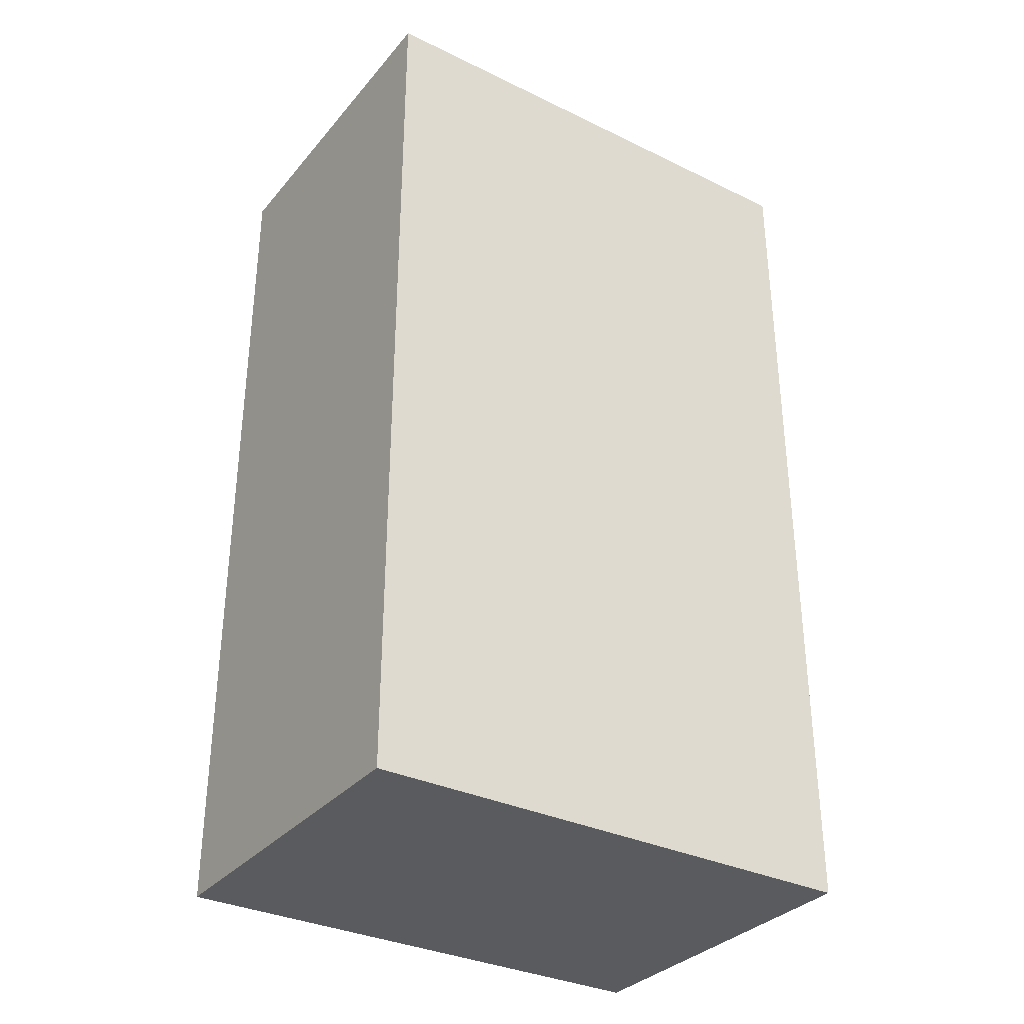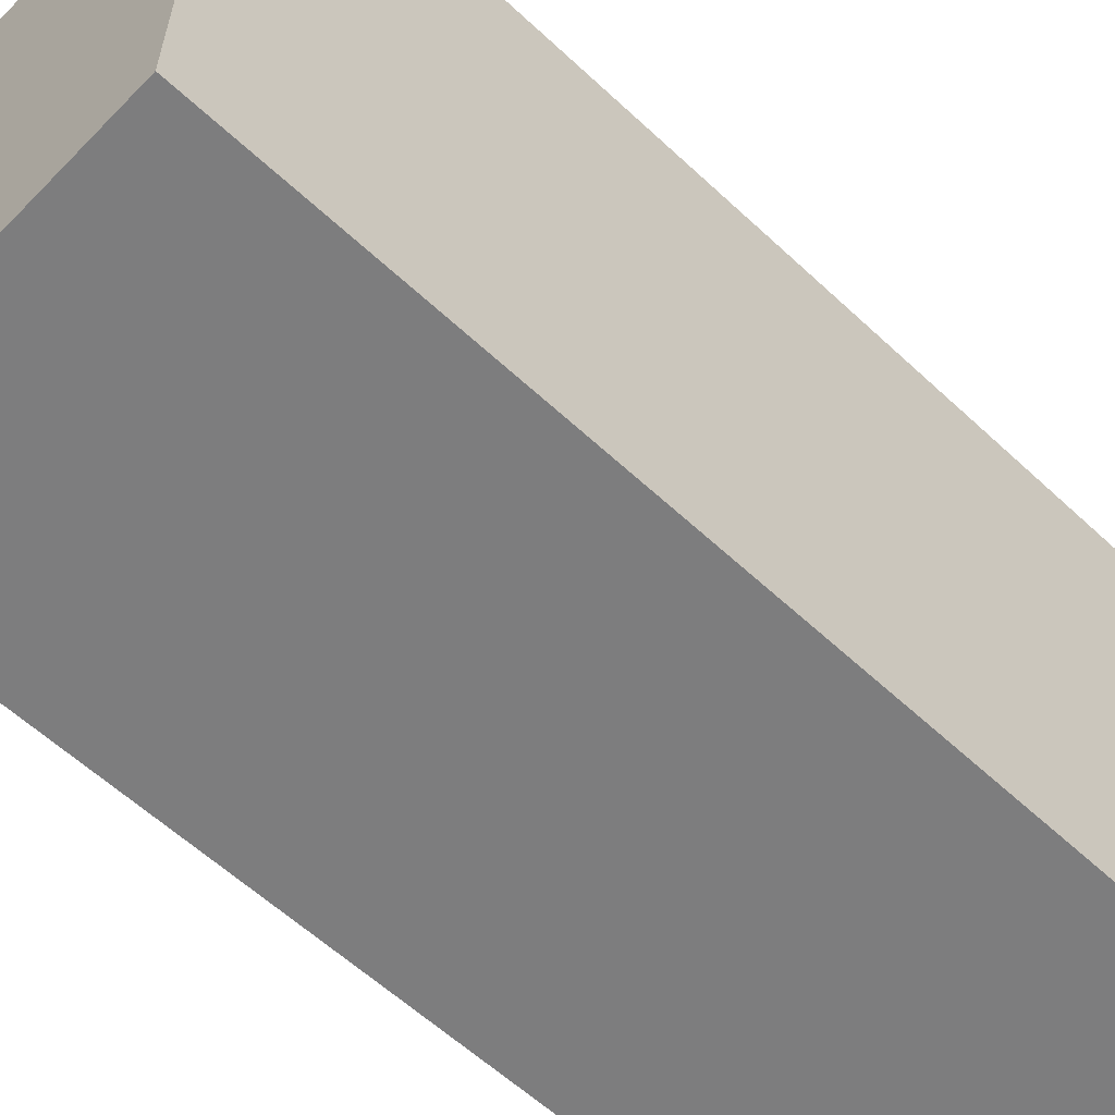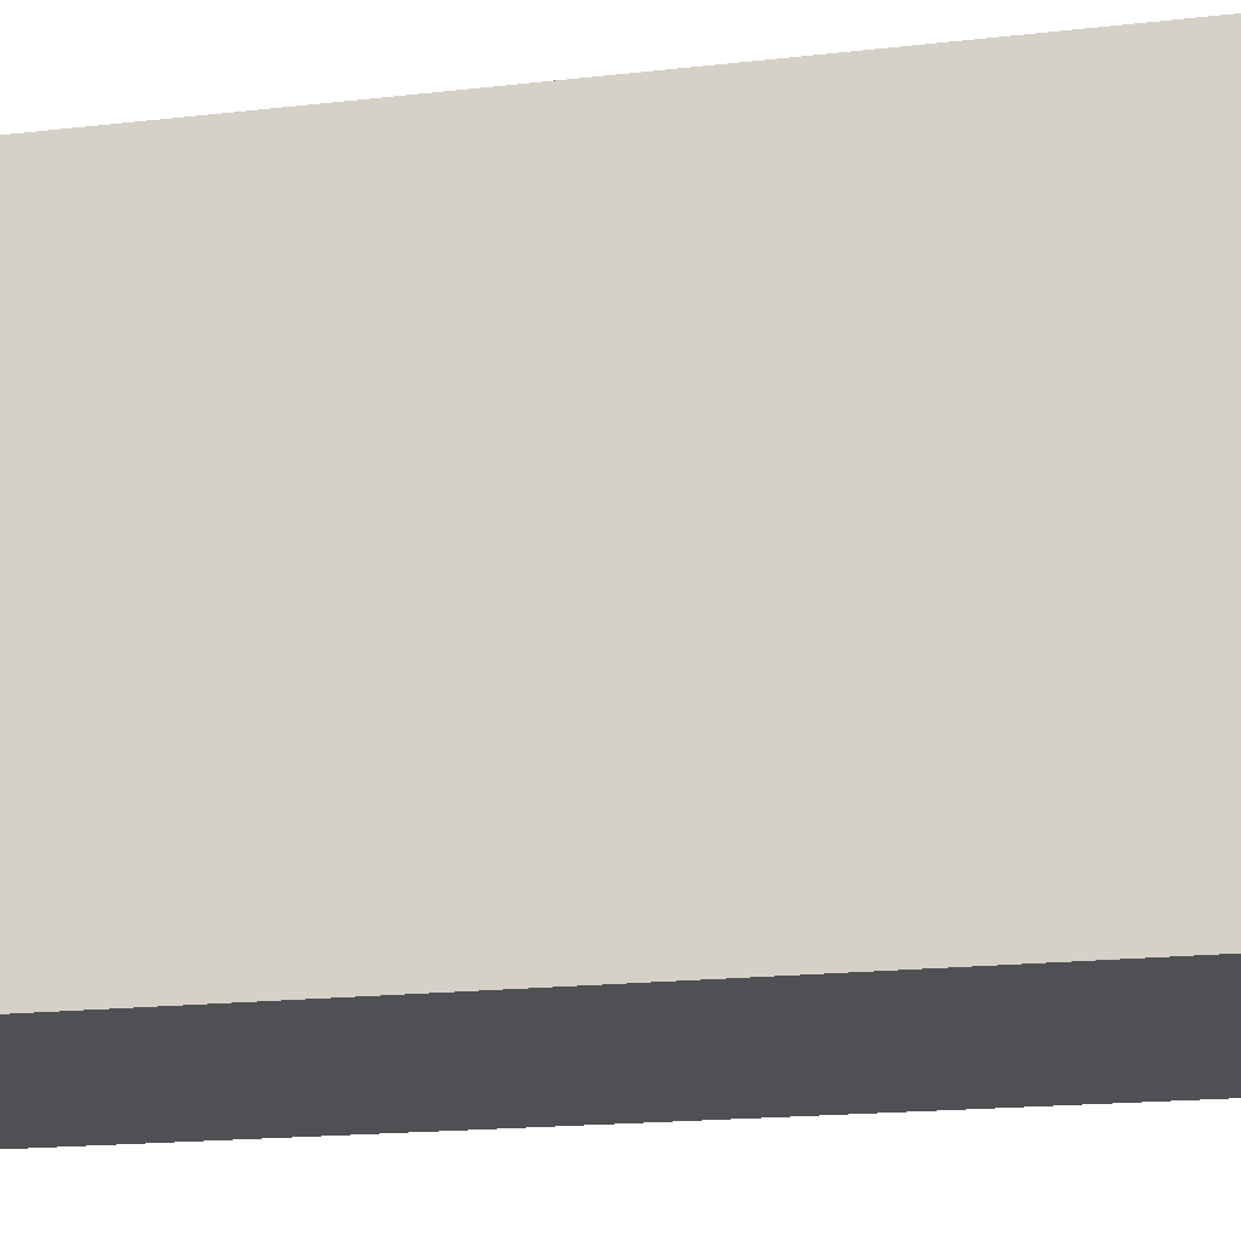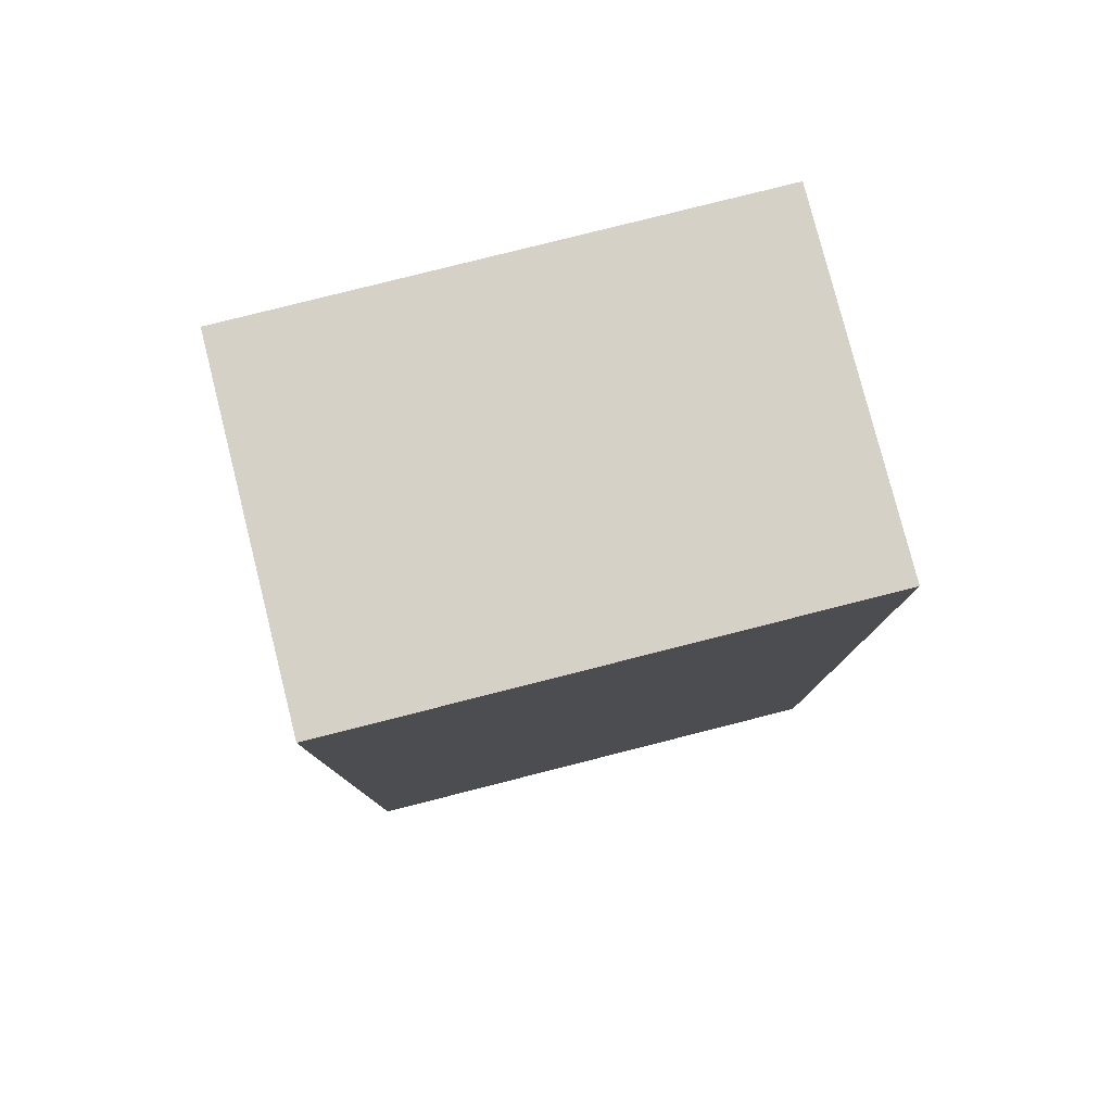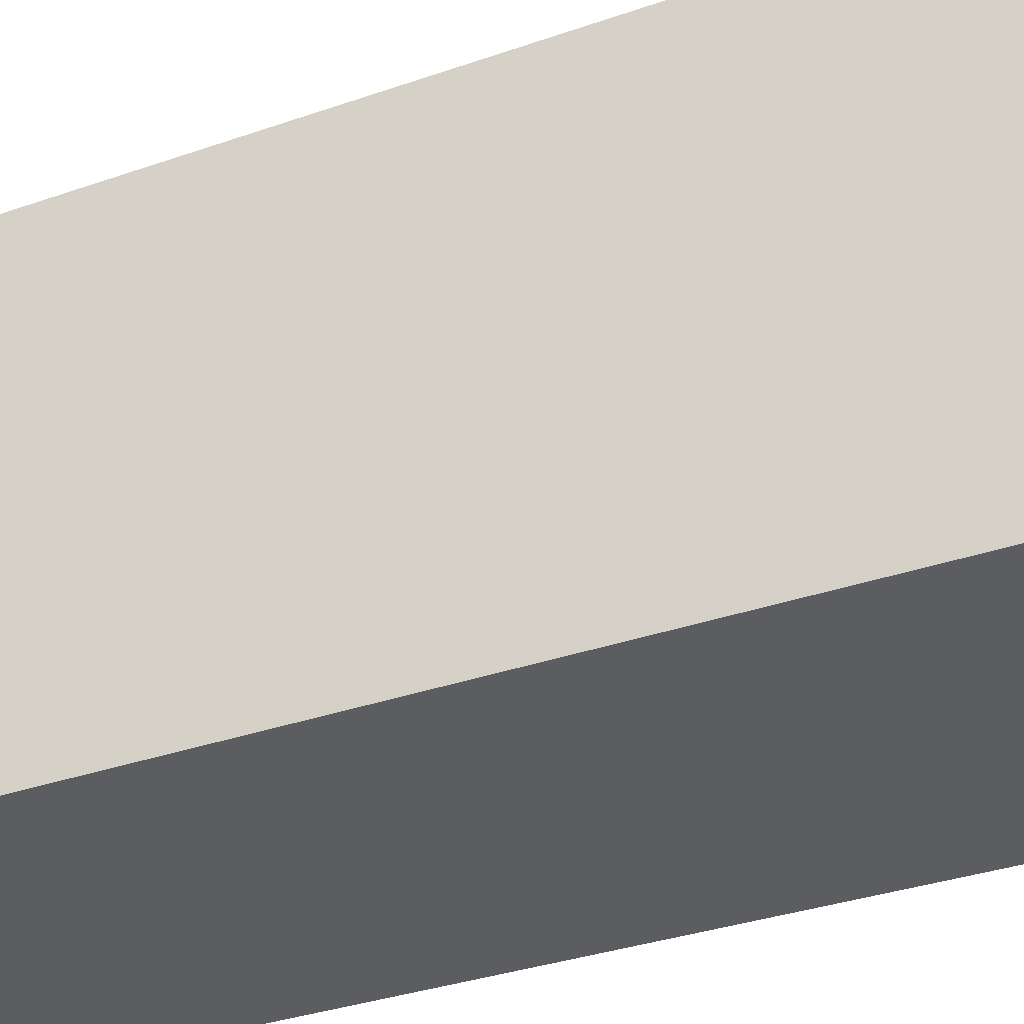
<metadata>
{"format":"obj","ext":"obj","renderer":"f3d","projection":"perspective","resolution":1024,"background":"white","views":[{"elev":-33.1,"azim":-123.6,"up":"+Y"},{"elev":-59.2,"azim":46.2,"up":"+Z"},{"elev":-19.0,"azim":-78.1,"up":"+Z"},{"elev":79.5,"azim":75.8,"up":"+Y"},{"elev":-36.0,"azim":-65.7,"up":"+Z"}]}
</metadata>
<code>
o finger1_segment0
v -0.011 0.005 -0.016
v -0.011 0.005 -0.01599
v -0.011 0.005 -0.01596
v -0.011 0.005 -0.01592
v -0.011 0.005 -0.01585
v -0.011 0.005 -0.01577
v -0.011 0.005 -0.01567
v -0.011 0.005 -0.01555
v -0.011 0.005 -0.01542
v -0.011 0.005 -0.01527
v -0.011 0.005 -0.0151
v -0.011 0.005 -0.01492
v -0.011 0.005 -0.01473
v -0.011 0.005 -0.01452
v -0.011 0.005 -0.01429
v -0.011 0.005 -0.01406
v -0.011 0.005 -0.0138
v -0.011 0.005 -0.01354
v -0.011 0.005 -0.01326
v -0.011 0.005 -0.01297
v -0.011 0.005 -0.01267
v -0.011 0.005 -0.01236
v -0.011 0.005 -0.01204
v -0.011 0.005 -0.0117
v -0.011 0.005 -0.01136
v -0.011 0.005 -0.011
v -0.011 0.005 -0.01064
v -0.011 0.005 -0.01026
v -0.011 0.005 -0.00988
v -0.011 0.005 -0.00949
v -0.011 0.005 -0.00909
v -0.011 0.005 -0.00868
v -0.011 0.005 -0.00827
v -0.011 0.005 -0.00785
v -0.011 0.005 -0.00742
v -0.011 0.005 -0.00698
v -0.011 0.005 -0.00654
v -0.011 0.005 -0.0061
v -0.011 0.005 -0.00565
v -0.011 0.005 -0.00519
v -0.011 0.005 -0.00474
v -0.011 0.005 -0.00427
v -0.011 0.005 -0.00381
v -0.011 0.005 -0.00334
v -0.011 0.005 -0.00287
v -0.011 0.005 -0.00239
v -0.011 0.005 -0.00192
v -0.011 0.005 -0.00144
v -0.011 0.005 -0.00096
v -0.011 0.005 -0.00048
v -0.011 0.005 -0
v -0.011 0.005 0.00048
v -0.011 0.005 0.00096
v -0.011 0.005 0.00144
v -0.011 0.005 0.00192
v -0.011 0.005 0.00239
v -0.011 0.005 0.00287
v -0.011 0.005 0.00334
v -0.011 0.005 0.00381
v -0.011 0.005 0.00427
v -0.011 0.005 0.00474
v -0.011 0.005 0.00519
v -0.011 0.005 0.00565
v -0.011 0.005 0.0061
v -0.011 0.005 0.00654
v -0.011 0.005 0.00698
v -0.011 0.005 0.00742
v -0.011 0.005 0.00785
v -0.011 0.005 0.00827
v -0.011 0.005 0.00868
v -0.011 0.005 0.00909
v -0.011 0.005 0.00949
v -0.011 0.005 0.00988
v -0.011 0.005 0.01026
v -0.011 0.005 0.01064
v -0.011 0.005 0.011
v -0.011 0.005 0.01136
v -0.011 0.005 0.0117
v -0.011 0.005 0.01204
v -0.011 0.005 0.01236
v -0.011 0.005 0.01267
v -0.011 0.005 0.01297
v -0.011 0.005 0.01326
v -0.011 0.005 0.01354
v -0.011 0.005 0.0138
v -0.011 0.005 0.01406
v -0.011 0.005 0.01429
v -0.011 0.005 0.01452
v -0.011 0.005 0.01473
v -0.011 0.005 0.01492
v -0.011 0.005 0.0151
v -0.011 0.005 0.01527
v -0.011 0.005 0.01542
v -0.011 0.005 0.01555
v -0.011 0.005 0.01567
v -0.011 0.005 0.01577
v -0.011 0.005 0.01585
v -0.011 0.005 0.01592
v -0.011 0.005 0.01596
v -0.011 0.005 0.01599
v -0.011 0.005 0.016
v -0.011 0.0612 -0.016
v -0.011 0.0612 -0.01552
v -0.011 0.0612 -0.01506
v -0.011 0.0612 -0.0146
v -0.011 0.0612 -0.01415
v -0.011 0.0612 -0.01372
v -0.011 0.0612 -0.01329
v -0.011 0.0612 -0.01286
v -0.011 0.0612 -0.01245
v -0.011 0.0612 -0.01205
v -0.011 0.0612 -0.01165
v -0.011 0.0612 -0.01126
v -0.011 0.0612 -0.01088
v -0.011 0.0612 -0.0105
v -0.011 0.0612 -0.01013
v -0.011 0.0612 -0.00977
v -0.011 0.0612 -0.00942
v -0.011 0.0612 -0.00907
v -0.011 0.0612 -0.00873
v -0.011 0.0612 -0.00839
v -0.011 0.0612 -0.00806
v -0.011 0.0612 -0.00774
v -0.011 0.0612 -0.00742
v -0.011 0.0612 -0.00711
v -0.011 0.0612 -0.0068
v -0.011 0.0612 -0.0065
v -0.011 0.0612 -0.0062
v -0.011 0.0612 -0.00591
v -0.011 0.0612 -0.00562
v -0.011 0.0612 -0.00534
v -0.011 0.0612 -0.00506
v -0.011 0.0612 -0.00478
v -0.011 0.0612 -0.00451
v -0.011 0.0612 -0.00424
v -0.011 0.0612 -0.00397
v -0.011 0.0612 -0.00371
v -0.011 0.0612 -0.00345
v -0.011 0.0612 -0.00319
v -0.011 0.0612 -0.00294
v -0.011 0.0612 -0.00268
v -0.011 0.0612 -0.00243
v -0.011 0.0612 -0.00218
v -0.011 0.0612 -0.00194
v -0.011 0.0612 -0.00169
v -0.011 0.0612 -0.00145
v -0.011 0.0612 -0.0012
v -0.011 0.0612 -0.00096
v -0.011 0.0612 -0.00072
v -0.011 0.0612 -0.00048
v -0.011 0.0612 -0.00024
v -0.011 0.0612 -0
v -0.011 0.0612 0.00024
v -0.011 0.0612 0.00048
v -0.011 0.0612 0.00072
v -0.011 0.0612 0.00096
v -0.011 0.0612 0.0012
v -0.011 0.0612 0.00145
v -0.011 0.0612 0.00169
v -0.011 0.0612 0.00194
v -0.011 0.0612 0.00218
v -0.011 0.0612 0.00243
v -0.011 0.0612 0.00268
v -0.011 0.0612 0.00294
v -0.011 0.0612 0.00319
v -0.011 0.0612 0.00345
v -0.011 0.0612 0.00371
v -0.011 0.0612 0.00397
v -0.011 0.0612 0.00424
v -0.011 0.0612 0.00451
v -0.011 0.0612 0.00478
v -0.011 0.0612 0.00506
v -0.011 0.0612 0.00534
v -0.011 0.0612 0.00562
v -0.011 0.0612 0.00591
v -0.011 0.0612 0.0062
v -0.011 0.0612 0.0065
v -0.011 0.0612 0.0068
v -0.011 0.0612 0.00711
v -0.011 0.0612 0.00742
v -0.011 0.0612 0.00774
v -0.011 0.0612 0.00806
v -0.011 0.0612 0.00839
v -0.011 0.0612 0.00873
v -0.011 0.0612 0.00907
v -0.011 0.0612 0.00942
v -0.011 0.0612 0.00977
v -0.011 0.0612 0.01013
v -0.011 0.0612 0.0105
v -0.011 0.0612 0.01088
v -0.011 0.0612 0.01126
v -0.011 0.0612 0.01165
v -0.011 0.0612 0.01205
v -0.011 0.0612 0.01245
v -0.011 0.0612 0.01286
v -0.011 0.0612 0.01329
v -0.011 0.0612 0.01372
v -0.011 0.0612 0.01415
v -0.011 0.0612 0.0146
v -0.011 0.0612 0.01506
v -0.011 0.0612 0.01552
v -0.011 0.0612 0.016
v 0.011 0.0612 -0.016
v 0.011 0.0612 0.016
v 0.011 0.005 0.016
v 0.011 0.005 -0.016
f 49 48 206
f 103 104 203
f 2 206 1
f 205 202 101
f 204 206 203
f 3 102 2
f 4 103 3
f 5 104 4
f 6 105 5
f 7 106 6
f 8 107 7
f 9 108 8
f 10 109 9
f 11 110 10
f 12 111 11
f 13 112 12
f 14 113 13
f 15 114 14
f 16 115 15
f 17 116 16
f 18 117 17
f 19 118 18
f 20 119 19
f 21 120 20
f 22 121 21
f 23 122 22
f 24 123 23
f 25 124 24
f 26 125 25
f 27 126 26
f 28 127 27
f 29 128 28
f 30 129 29
f 31 130 30
f 32 131 31
f 33 132 32
f 34 133 33
f 35 134 34
f 36 135 35
f 37 136 36
f 38 137 37
f 39 138 38
f 40 139 39
f 41 140 40
f 42 141 41
f 43 142 42
f 44 143 43
f 45 144 44
f 46 145 45
f 47 146 46
f 48 147 47
f 49 148 48
f 50 149 49
f 50 151 150
f 51 152 151
f 52 153 152
f 53 154 153
f 54 155 154
f 55 156 155
f 56 157 156
f 57 158 157
f 58 159 158
f 59 160 159
f 60 161 160
f 61 162 161
f 62 163 162
f 63 164 163
f 64 165 164
f 65 166 165
f 66 167 166
f 67 168 167
f 68 169 168
f 69 170 169
f 70 171 170
f 71 172 171
f 72 173 172
f 73 174 173
f 74 175 174
f 75 176 175
f 76 177 176
f 77 178 177
f 78 179 178
f 79 180 179
f 80 181 180
f 81 182 181
f 82 183 182
f 83 184 183
f 84 185 184
f 85 186 185
f 86 187 186
f 87 188 187
f 88 189 188
f 89 190 189
f 90 191 190
f 91 192 191
f 92 193 192
f 93 194 193
f 94 195 194
f 95 196 195
f 96 197 196
f 97 198 197
f 98 199 198
f 99 200 199
f 100 201 200
f 101 202 201
f 205 101 100
f 99 98 205
f 98 97 205
f 205 100 99
f 1 206 2
f 206 205 51
f 2 206 3
f 4 3 206
f 4 206 5
f 96 95 205
f 95 94 205
f 205 97 96
f 5 206 6
f 7 6 206
f 7 206 8
f 93 92 205
f 92 91 205
f 205 94 93
f 8 206 9
f 10 9 206
f 10 206 11
f 90 89 205
f 89 88 205
f 205 91 90
f 11 206 12
f 13 12 206
f 13 206 14
f 87 86 205
f 86 85 205
f 205 88 87
f 14 206 15
f 16 15 206
f 16 206 17
f 84 83 205
f 83 82 205
f 205 85 84
f 17 206 18
f 19 18 206
f 19 206 20
f 81 80 205
f 80 79 205
f 205 82 81
f 20 206 21
f 22 21 206
f 22 206 23
f 78 77 205
f 77 76 205
f 205 79 78
f 23 206 24
f 25 24 206
f 25 206 26
f 75 74 205
f 74 73 205
f 205 76 75
f 26 206 27
f 28 27 206
f 28 206 29
f 72 71 205
f 71 70 205
f 205 73 72
f 29 206 30
f 31 30 206
f 31 206 32
f 69 68 205
f 68 67 205
f 205 70 69
f 32 206 33
f 34 33 206
f 34 206 35
f 66 65 205
f 65 64 205
f 205 67 66
f 35 206 36
f 37 36 206
f 37 206 38
f 64 63 205
f 63 62 205
f 61 60 205
f 60 59 205
f 59 58 205
f 205 62 61
f 38 206 39
f 39 206 40
f 57 56 205
f 56 55 205
f 205 58 57
f 40 206 41
f 41 206 42
f 44 43 206
f 43 42 206
f 44 206 45
f 55 54 205
f 54 53 205
f 47 46 206
f 46 45 206
f 47 206 48
f 205 53 52
f 52 51 205
f 51 50 206
f 50 49 206
f 203 2 102
f 2 3 102
f 3 4 102
f 4 5 102
f 5 6 102
f 202 204 201
f 204 203 118
f 198 204 197
f 200 201 204
f 198 199 204
f 199 200 204
f 195 196 204
f 196 197 204
f 195 204 194
f 6 7 102
f 193 194 204
f 193 204 192
f 7 8 102
f 8 9 102
f 9 10 102
f 10 11 102
f 11 12 102
f 12 13 102
f 13 14 102
f 14 15 102
f 16 17 102
f 17 18 102
f 16 102 15
f 18 19 102
f 192 204 191
f 191 204 190
f 189 190 204
f 187 188 204
f 188 189 204
f 184 185 204
f 185 186 204
f 186 187 204
f 181 182 204
f 182 183 204
f 183 184 204
f 181 204 180
f 179 180 204
f 179 204 178
f 19 20 102
f 20 21 102
f 22 23 102
f 23 24 102
f 22 102 21
f 177 178 204
f 177 204 176
f 24 25 102
f 25 26 102
f 174 204 173
f 175 176 204
f 172 173 204
f 174 175 204
f 27 28 102
f 28 29 102
f 27 102 26
f 169 204 168
f 171 172 204
f 169 170 204
f 170 171 204
f 167 168 204
f 164 165 204
f 165 166 204
f 166 167 204
f 30 31 102
f 31 32 102
f 30 102 29
f 162 204 161
f 162 163 204
f 163 164 204
f 160 161 204
f 157 158 204
f 158 159 204
f 157 204 156
f 159 160 204
f 32 33 102
f 33 34 102
f 35 36 102
f 36 37 102
f 35 102 34
f 37 38 102
f 39 40 102
f 40 41 102
f 39 102 38
f 156 204 155
f 154 155 204
f 154 204 153
f 41 42 102
f 42 43 102
f 44 45 102
f 45 46 102
f 44 102 43
f 151 204 150
f 152 153 204
f 149 150 204
f 151 152 204
f 148 204 147
f 148 149 204
f 146 147 204
f 144 145 204
f 145 146 204
f 142 143 204
f 143 144 204
f 139 140 204
f 140 141 204
f 141 142 204
f 137 138 204
f 138 139 204
f 137 204 136
f 134 135 204
f 135 136 204
f 134 204 133
f 132 133 204
f 132 204 131
f 46 47 102
f 47 48 102
f 48 49 102
f 49 50 102
f 50 51 102
f 51 52 102
f 52 53 102
f 54 55 102
f 55 56 102
f 54 102 53
f 57 58 102
f 58 59 102
f 57 102 56
f 131 204 130
f 60 61 102
f 61 62 102
f 60 102 59
f 62 63 102
f 63 64 102
f 64 65 102
f 65 66 102
f 67 68 102
f 68 69 102
f 67 102 66
f 70 71 102
f 71 72 102
f 70 102 69
f 72 73 102
f 73 74 102
f 74 75 102
f 75 76 102
f 76 77 102
f 130 204 129
f 128 129 204
f 128 204 127
f 77 78 102
f 78 79 102
f 127 204 126
f 126 204 125
f 124 125 204
f 121 122 204
f 122 123 204
f 123 124 204
f 79 80 102
f 80 81 102
f 82 83 102
f 83 84 102
f 82 102 81
f 121 204 120
f 120 204 119
f 117 118 203
f 118 119 204
f 84 85 102
f 86 87 102
f 87 88 102
f 86 102 85
f 116 117 203
f 113 114 203
f 114 115 203
f 115 116 203
f 88 89 102
f 90 91 102
f 91 92 102
f 90 102 89
f 112 113 203
f 109 110 203
f 110 111 203
f 111 112 203
f 92 93 102
f 93 94 102
f 108 109 203
f 107 108 203
f 94 95 102
f 95 96 102
f 97 98 102
f 98 99 102
f 97 102 96
f 104 105 203
f 105 106 203
f 106 107 203
f 99 100 102
f 100 101 102
f 102 103 203
f 2 203 206
f 205 204 202
f 204 205 206
f 3 103 102
f 4 104 103
f 5 105 104
f 6 106 105
f 7 107 106
f 8 108 107
f 9 109 108
f 10 110 109
f 11 111 110
f 12 112 111
f 13 113 112
f 14 114 113
f 15 115 114
f 16 116 115
f 17 117 116
f 18 118 117
f 19 119 118
f 20 120 119
f 21 121 120
f 22 122 121
f 23 123 122
f 24 124 123
f 25 125 124
f 26 126 125
f 27 127 126
f 28 128 127
f 29 129 128
f 30 130 129
f 31 131 130
f 32 132 131
f 33 133 132
f 34 134 133
f 35 135 134
f 36 136 135
f 37 137 136
f 38 138 137
f 39 139 138
f 40 140 139
f 41 141 140
f 42 142 141
f 43 143 142
f 44 144 143
f 45 145 144
f 46 146 145
f 47 147 146
f 48 148 147
f 49 149 148
f 50 150 149
f 50 51 151
f 51 52 152
f 52 53 153
f 53 54 154
f 54 55 155
f 55 56 156
f 56 57 157
f 57 58 158
f 58 59 159
f 59 60 160
f 60 61 161
f 61 62 162
f 62 63 163
f 63 64 164
f 64 65 165
f 65 66 166
f 66 67 167
f 67 68 168
f 68 69 169
f 69 70 170
f 70 71 171
f 71 72 172
f 72 73 173
f 73 74 174
f 74 75 175
f 75 76 176
f 76 77 177
f 77 78 178
f 78 79 179
f 79 80 180
f 80 81 181
f 81 82 182
f 82 83 183
f 83 84 184
f 84 85 185
f 85 86 186
f 86 87 187
f 87 88 188
f 88 89 189
f 89 90 190
f 90 91 191
f 91 92 192
f 92 93 193
f 93 94 194
f 94 95 195
f 95 96 196
f 96 97 197
f 97 98 198
f 98 99 199
f 99 100 200
f 100 101 201
f 101 102 202

</code>
